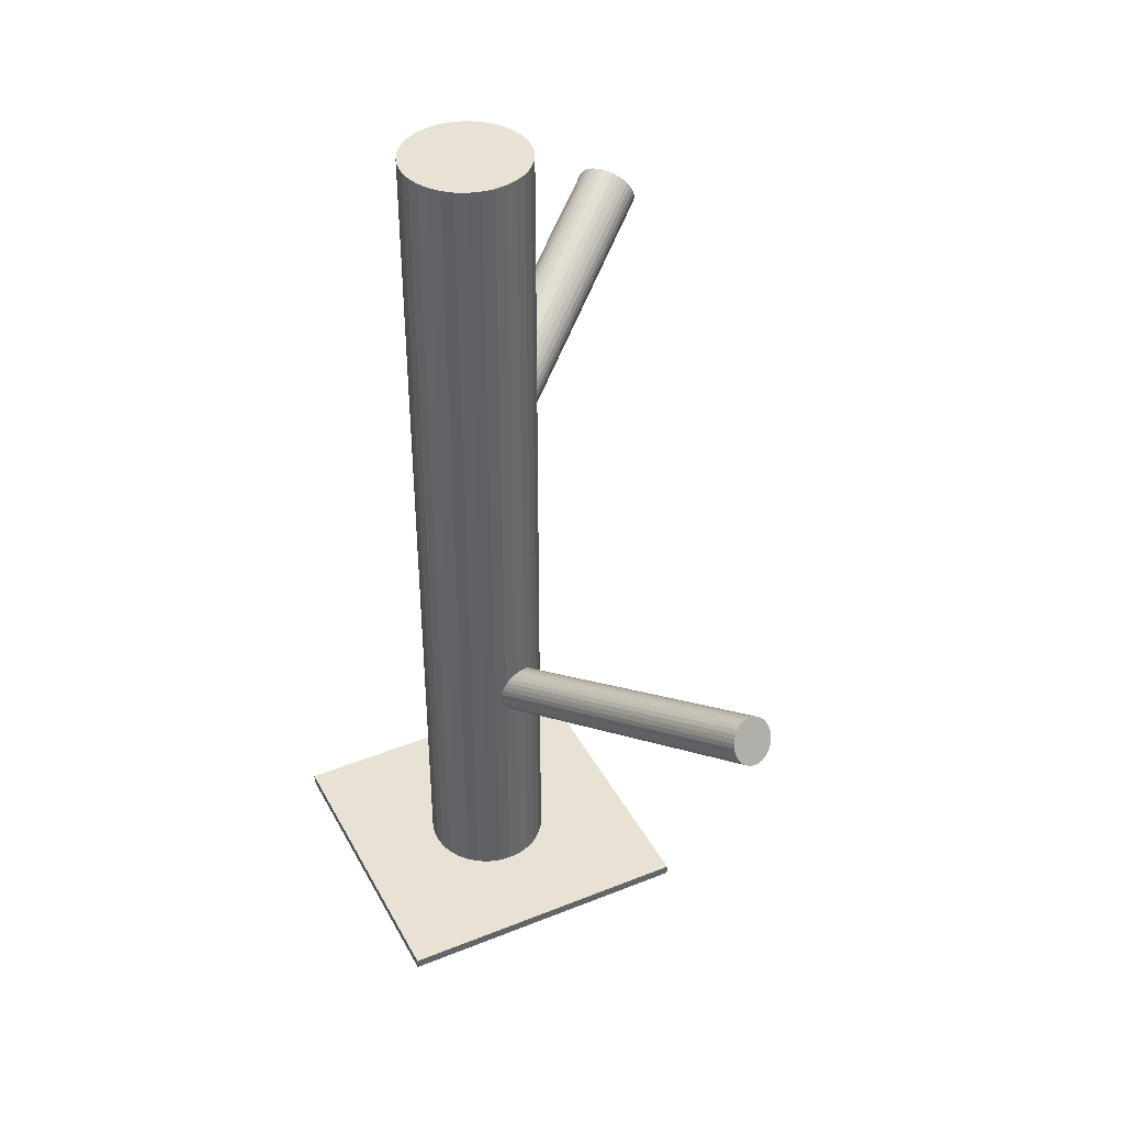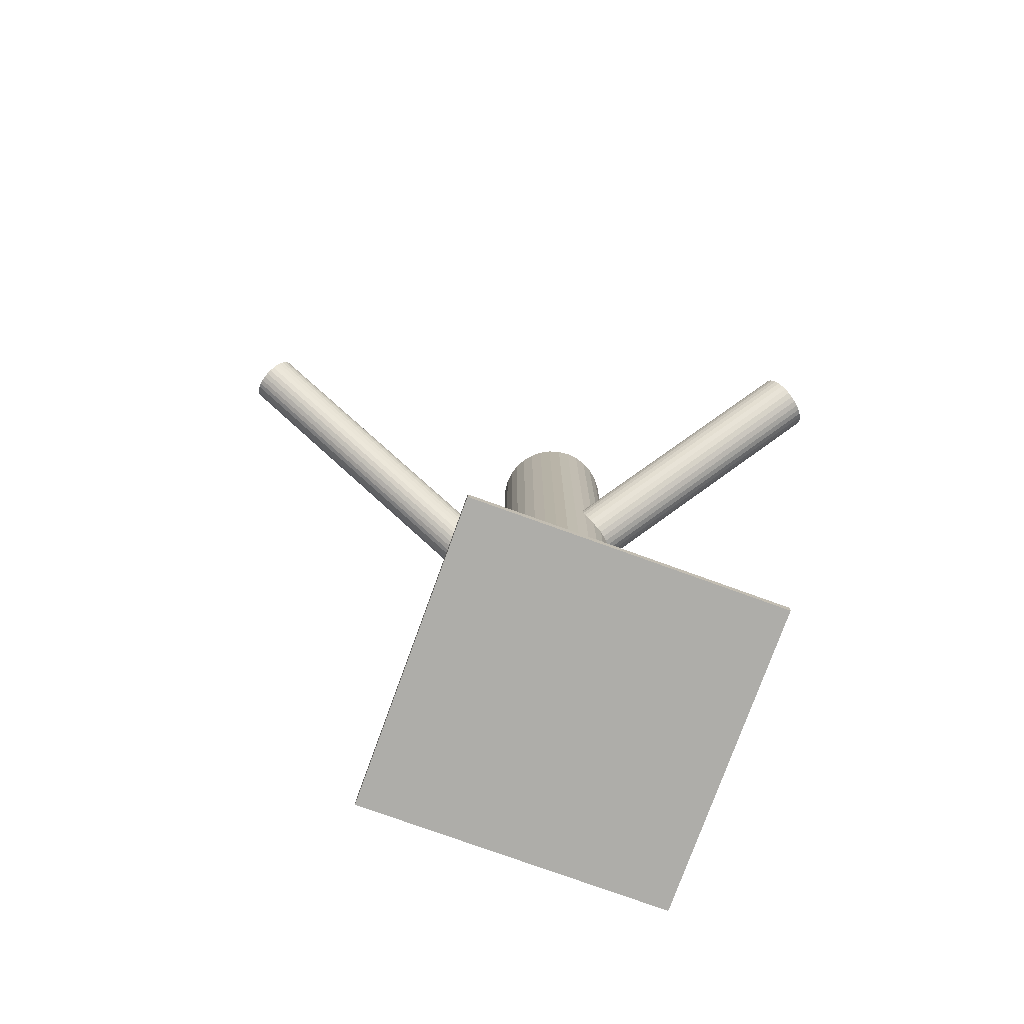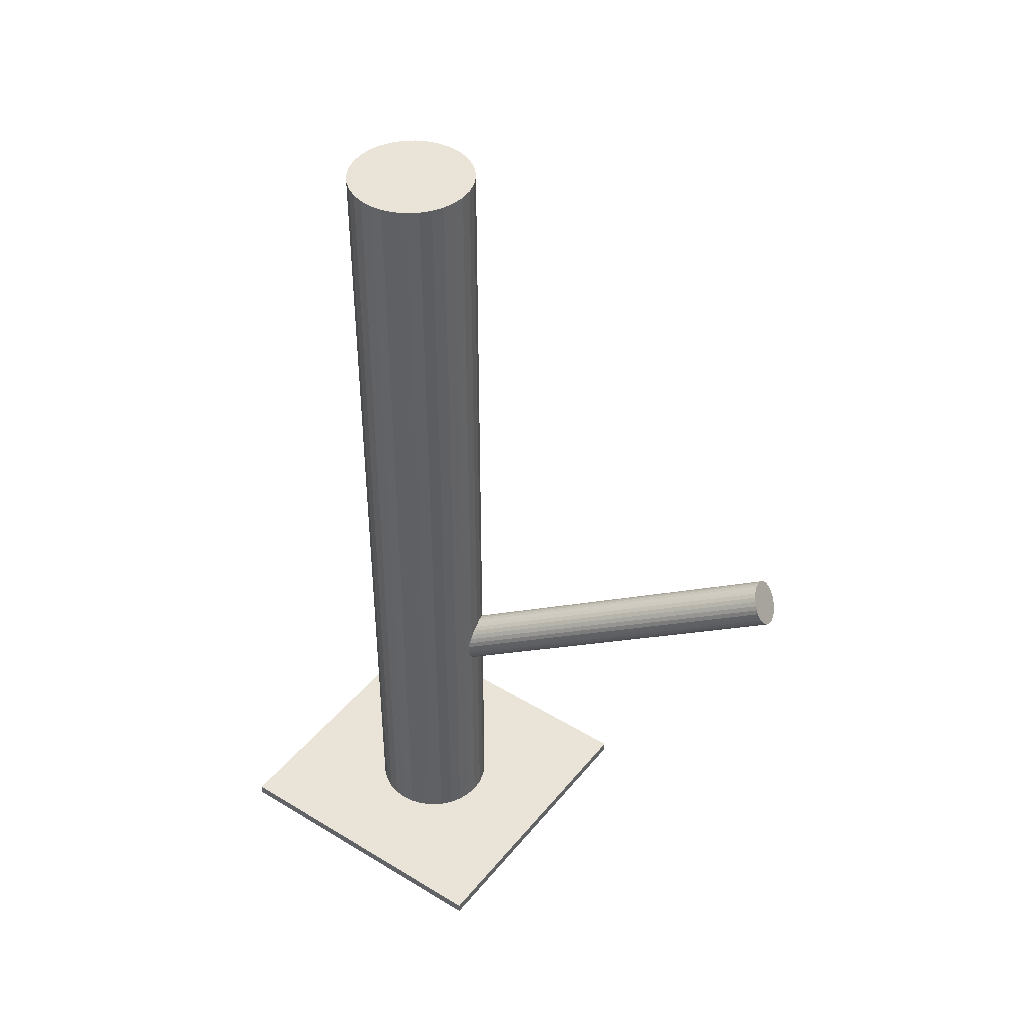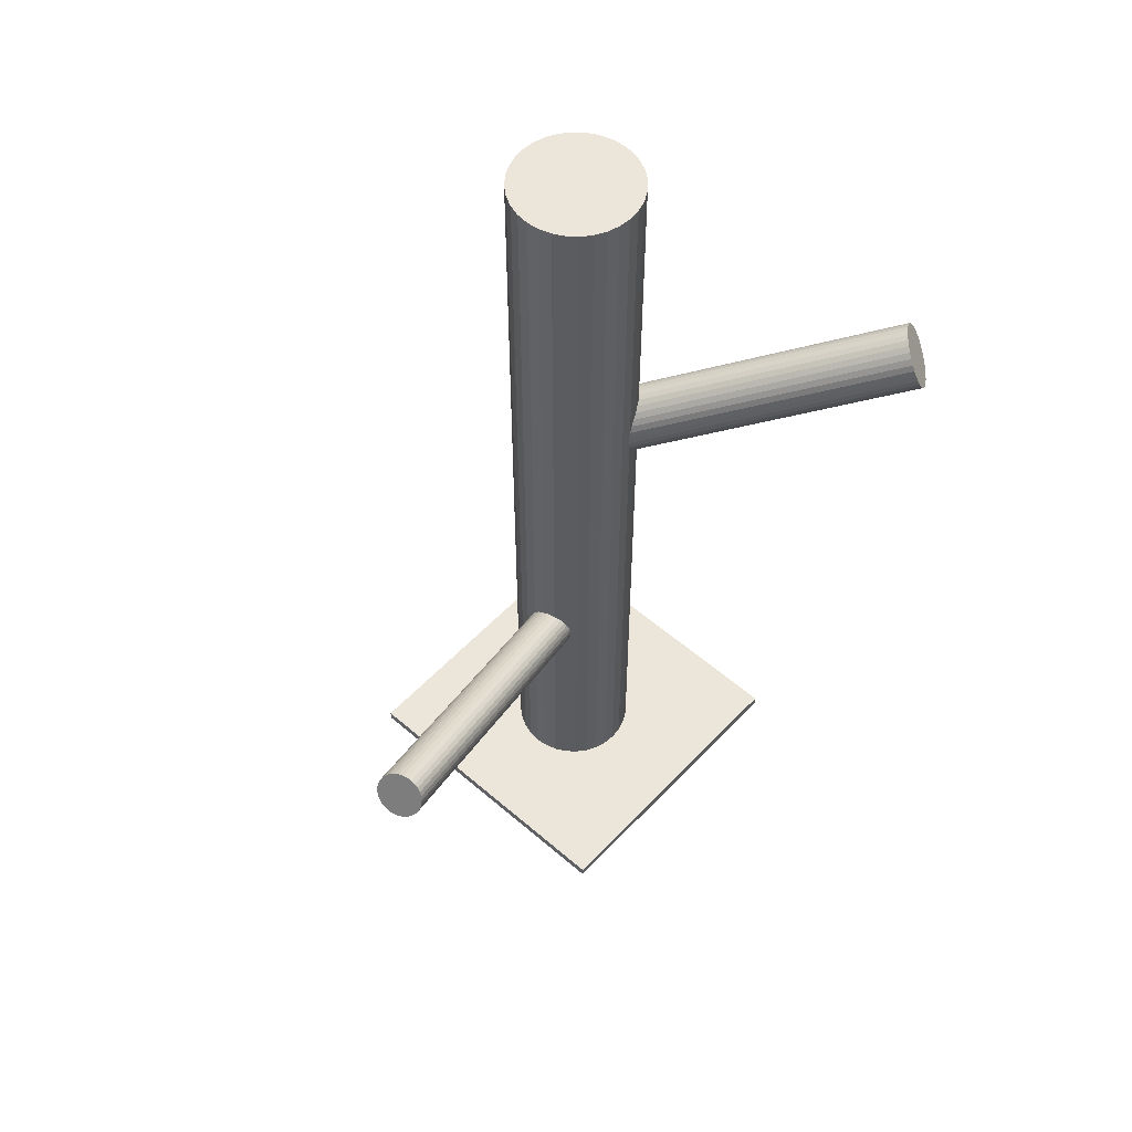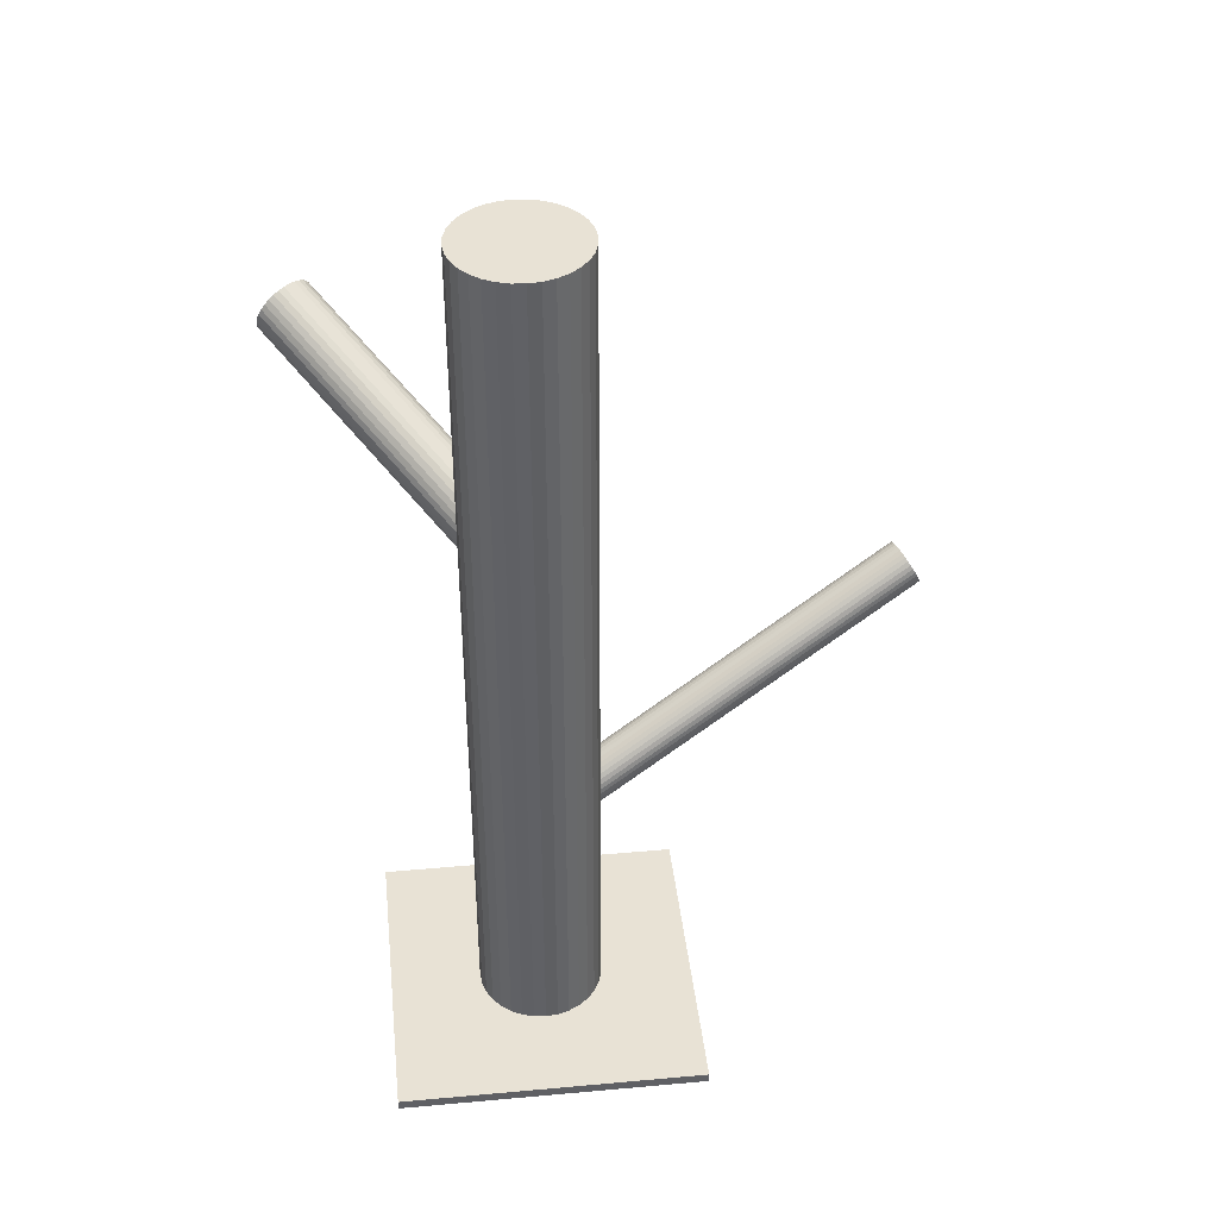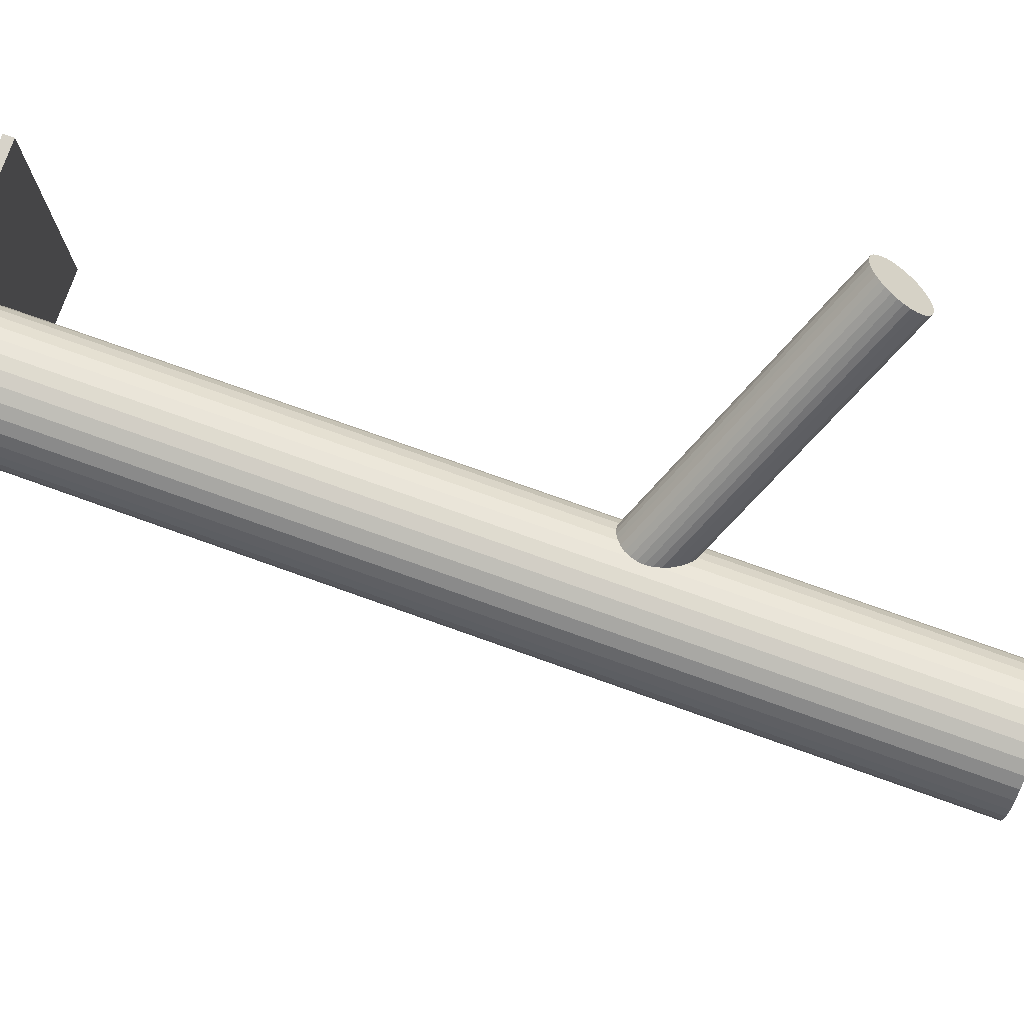
<metadata>
{"format":"obj","ext":"obj","renderer":"f3d","projection":"perspective","resolution":1024,"background":"white","views":[{"elev":40.9,"azim":-26.1,"up":"+Z"},{"elev":-77.1,"azim":70.1,"up":"+Z"},{"elev":43.0,"azim":-54.2,"up":"+Z"},{"elev":55.4,"azim":42.3,"up":"+Z"},{"elev":40.8,"azim":-96.3,"up":"+Z"},{"elev":76.2,"azim":-70.4,"up":"+Y"}]}
</metadata>
<code>
v -0.09069 0.1092 0.1224
v 0.1981 0.3452 0.2505
v 0.2134 0.2982 0.2929
v -0.04275 0.07412 0.08696
v 0.04108 -0.329 0.001302
v -0.07429 0.1127 0.08696
v 0.04228 -0.3442 -0.02851
v -0.04622 0.05882 0.1163
v 0.08662 -0.3238 -0.0154
v -0.1158 0.1371 -0.5
v -0.1158 0.1371 0.5
v -0.1158 0.03748 -0.5
v -0.1158 0.03748 0.5
v 0.0868 -0.3262 -0.02
v -0.07252 0.07392 -0.2558
v -0.09067 0.0845 -0.225
v 0.2358 0.3087 0.2359
v -0.04768 0.08485 0.07992
v 0.2369 0.2893 0.2629
v 0.04448 -0.3264 0.004238
v 0.2391 0.2987 0.2449
v -0.1311 0.06033 -0.5
v -0.1311 0.06033 0.5
v -0.1311 0.1142 -0.5
v -0.1311 0.1142 0.5
v 0.204 0.308 0.2954
v -0.07432 0.09685 -0.2109
v -0.08804 0.07587 -0.243
v 0.2146 0.3166 0.2629
v 0.2252 0.3253 0.2304
v 0.1902 0.3345 0.2809
v 0.1923 0.3439 0.2629
v 0.1934 0.3246 0.2899
v -0.007462 0.1264 -0.5
v -0.007462 0.1264 0.5
v -0.007462 0.04815 -0.5
v -0.007462 0.04815 0.5
v -0.08079 0.0841 0.1418
v 0.08338 -0.3201 -0.006359
v 0.06966 -0.3411 -0.03856
v -0.07867 0.1148 0.09189
v 0.1072 -0.08599 -0.4886
v 0.1072 -0.08599 -0.5
v 0.1072 0.2606 -0.4886
v 0.1072 0.2606 -0.5
v -0.1052 0.02872 -0.5
v -0.1052 0.02872 0.5
v -0.1052 0.1458 -0.5
v -0.1052 0.1458 0.5
v -0.04914 0.08217 -0.2536
v 0.003055 0.101 -0.5
v 0.003055 0.101 0.5
v 0.003055 0.07354 -0.5
v 0.003055 0.07354 0.5
v -0.08257 0.1158 0.0975
v 0.08601 -0.3287 -0.02443
v 0.06786 -0.3181 0.00642
v -0.06729 0.06882 0.1399
v 0.2159 0.3351 0.2329
v -0.09146 0.08195 -0.2294
v 0.2312 0.2881 0.2753
v -0.09128 0.0796 -0.234
v -0.04693 0.09994 -0.2209
v -0.04574 0.08474 -0.2507
v 0.2273 0.2891 0.2809
v 0.2294 0.3198 0.231
v -0.04481 0.07933 0.08293
v -0.04372 0.05999 0.1099
v -0.09012 0.07755 -0.2386
v -0.08145 0.07387 -0.2507
v -0.07664 0.07861 0.1424
v -0.04158 0.06941 0.09189
v 0.0742 -0.339 -0.03721
v -0.06602 0.01685 -0.5
v -0.06602 0.01685 0.5
v -0.06602 0.1577 -0.5
v -0.06602 0.1577 0.5
v -0.06602 0.08728 -0.5
v -0.06602 0.08728 0.5
v -0.06602 0.08728 0.1099
v -0.06602 0.08728 -0.234
v 0.05793 -0.3202 0.008218
v -0.05541 0.09596 0.07745
v -0.08833 0.1146 0.1099
v -0.09047 0.1052 0.128
v -0.05059 0.1007 -0.2173
v -0.04193 0.09702 -0.2294
v 0.1963 0.3191 0.2929
v -0.08724 0.09524 0.1369
v 0.05981 -0.3441 -0.03856
v 0.05019 -0.3452 -0.03503
v -0.08631 0.08983 -0.2173
v 0.1948 0.3451 0.2566
v -0.08511 0.07463 -0.2471
v 0.1913 0.3298 0.2859
v 0.2229 0.2912 0.2859
v 0.03846 -0.3316 -0.002277
v 0.2393 0.2947 0.2505
v 0.08427 -0.3314 -0.02851
v -0.04077 0.09496 -0.234
v -0.04059 0.09262 -0.2386
v -0.06475 0.1057 0.07992
v -0.1351 0.101 -0.5
v -0.1351 0.101 0.5
v -0.1351 0.07354 -0.5
v -0.1351 0.07354 0.5
v -0.08291 0.0924 -0.2144
v -0.04948 0.05875 0.1224
v -0.02689 0.02872 -0.5
v -0.02689 0.02872 0.5
v -0.02689 0.1458 -0.5
v -0.02689 0.1458 0.5
v 0.2182 0.2942 0.2899
v 0.07254 -0.3179 0.004238
v -0.05337 0.05977 0.128
v 0.06293 -0.3189 0.007764
v -0.2393 -0.08599 -0.4886
v -0.2393 -0.08599 -0.5
v -0.2393 0.2606 -0.4886
v -0.2393 0.2606 -0.5
v -0.05126 0.09046 0.07808
v -0.1246 0.1264 -0.5
v -0.1246 0.1264 0.5
v -0.1246 0.04815 -0.5
v -0.1246 0.04815 0.5
v 0.2386 0.2915 0.2566
v 0.0648 -0.3428 -0.03901
v 0.04853 -0.324 0.00642
v -0.04401 0.0987 -0.225
v 0.2086 0.3028 0.2948
v -0.05773 0.07772 -0.2572
v -0.0009533 0.06033 -0.5
v -0.0009533 0.06033 0.5
v -0.0009533 0.1142 -0.5
v -0.0009533 0.1142 0.5
v -0.08437 0.08972 0.1399
v -0.04138 0.09006 -0.243
v -0.05953 0.1006 -0.2122
v -0.01622 0.1371 -0.5
v -0.01622 0.1371 0.5
v -0.01622 0.03748 -0.5
v -0.01622 0.03748 0.5
v -0.08583 0.1157 0.1036
v 0.2207 0.3305 0.231
v -0.05776 0.06185 0.1329
v 0.05487 -0.3449 -0.03721
v 0.03672 -0.3343 -0.006359
v -0.0893 0.1005 0.1329
v -0.04135 0.06538 0.0975
v -0.06246 0.06491 0.1369
v 0.05307 -0.3219 0.007764
v 0.03935 -0.3429 -0.02443
v 0.1907 0.3417 0.2692
v -0.05319 0.0798 -0.2558
v -0.06946 0.09857 -0.2104
v 0.2111 0.339 0.2359
v -0.04208 0.0622 0.1036
v -0.09298 0.1524 -0.5
v -0.09298 0.1524 0.5
v -0.09298 0.02221 -0.5
v -0.09298 0.02221 0.5
v -0.05228 0.0182 -0.5
v -0.05228 0.0182 0.5
v -0.05228 0.1564 -0.5
v -0.05228 0.1564 0.5
v 0.19 0.3385 0.2753
v -0.0772 0.07363 -0.2536
v -0.06758 0.07472 -0.2572
v -0.07208 0.07345 0.1418
v 0.2064 0.3421 0.2399
v 0.2379 0.3035 0.2399
v 0.2344 0.2882 0.2692
v 0.07825 -0.3366 -0.03503
v -0.1365 0.08728 -0.5
v -0.1365 0.08728 0.5
v 0.03593 -0.3368 -0.01079
v 0.03611 -0.3392 -0.0154
v -0.08893 0.08716 -0.2209
v -0.04312 0.0874 -0.2471
v 0.233 0.3142 0.2329
v 0.08046 -0.3189 -0.002277
v 0.004408 0.08728 -0.5
v 0.004408 0.08728 0.5
v 0.08165 -0.3341 -0.03209
v -0.05997 0.1011 0.07808
v -0.05485 0.1009 -0.2144
v -0.06446 0.09985 -0.2109
v 0.04594 -0.3449 -0.03209
v 0.03727 -0.3412 -0.02
v -0.07976 0.0182 -0.5
v -0.07976 0.0182 0.5
v -0.07976 0.1564 -0.5
v -0.07976 0.1564 0.5
v -0.03907 0.1524 -0.5
v -0.03907 0.1524 0.5
v -0.03907 0.02221 -0.5
v -0.03907 0.02221 0.5
v -0.06259 0.076 -0.2576
v 0.06137 -0.3315 -0.0154
v -0.08997 0.1124 0.1163
v 0.202 0.3441 0.2449
v 0.1999 0.3134 0.2948
v -0.07886 0.09477 -0.2122
v -0.06959 0.1097 0.08293
v 0.07679 -0.3181 0.001302
v 0.08546 -0.3218 -0.01079
f 182 78 51
f 182 51 183
f 183 51 52
f 183 52 79
f 51 78 134
f 51 134 52
f 52 134 135
f 52 135 79
f 134 78 34
f 134 34 135
f 135 34 35
f 135 35 79
f 34 78 139
f 34 139 35
f 35 139 140
f 35 140 79
f 139 78 111
f 139 111 140
f 140 111 112
f 140 112 79
f 111 78 194
f 111 194 112
f 112 194 195
f 112 195 79
f 194 78 164
f 194 164 195
f 195 164 165
f 195 165 79
f 164 78 76
f 164 76 165
f 165 76 77
f 165 77 79
f 76 78 192
f 76 192 77
f 77 192 193
f 77 193 79
f 192 78 158
f 192 158 193
f 193 158 159
f 193 159 79
f 158 78 48
f 158 48 159
f 159 48 49
f 159 49 79
f 48 78 10
f 48 10 49
f 49 10 11
f 49 11 79
f 10 78 122
f 10 122 11
f 11 122 123
f 11 123 79
f 122 78 24
f 122 24 123
f 123 24 25
f 123 25 79
f 24 78 103
f 24 103 25
f 25 103 104
f 25 104 79
f 103 78 174
f 103 174 104
f 104 174 175
f 104 175 79
f 174 78 105
f 174 105 175
f 175 105 106
f 175 106 79
f 105 78 22
f 105 22 106
f 106 22 23
f 106 23 79
f 22 78 124
f 22 124 23
f 23 124 125
f 23 125 79
f 124 78 12
f 124 12 125
f 125 12 13
f 125 13 79
f 12 78 46
f 12 46 13
f 13 46 47
f 13 47 79
f 46 78 160
f 46 160 47
f 47 160 161
f 47 161 79
f 160 78 190
f 160 190 161
f 161 190 191
f 161 191 79
f 190 78 74
f 190 74 191
f 191 74 75
f 191 75 79
f 74 78 162
f 74 162 75
f 75 162 163
f 75 163 79
f 162 78 196
f 162 196 163
f 163 196 197
f 163 197 79
f 196 78 109
f 196 109 197
f 197 109 110
f 197 110 79
f 109 78 141
f 109 141 110
f 110 141 142
f 110 142 79
f 141 78 36
f 141 36 142
f 142 36 37
f 142 37 79
f 36 78 132
f 36 132 37
f 37 132 133
f 37 133 79
f 132 78 53
f 132 53 133
f 133 53 54
f 133 54 79
f 53 78 182
f 53 182 54
f 54 182 183
f 54 183 79
f 84 80 200
f 84 200 32
f 32 200 153
f 32 153 29
f 200 80 1
f 200 1 153
f 153 1 166
f 153 166 29
f 1 80 85
f 1 85 166
f 166 85 31
f 166 31 29
f 85 80 148
f 85 148 31
f 31 148 95
f 31 95 29
f 148 80 89
f 148 89 95
f 95 89 33
f 95 33 29
f 89 80 136
f 89 136 33
f 33 136 88
f 33 88 29
f 136 80 38
f 136 38 88
f 88 38 202
f 88 202 29
f 38 80 71
f 38 71 202
f 202 71 26
f 202 26 29
f 71 80 169
f 71 169 26
f 26 169 130
f 26 130 29
f 169 80 58
f 169 58 130
f 130 58 3
f 130 3 29
f 58 80 150
f 58 150 3
f 3 150 113
f 3 113 29
f 150 80 145
f 150 145 113
f 113 145 96
f 113 96 29
f 145 80 115
f 145 115 96
f 96 115 65
f 96 65 29
f 115 80 108
f 115 108 65
f 65 108 61
f 65 61 29
f 108 80 8
f 108 8 61
f 61 8 172
f 61 172 29
f 8 80 68
f 8 68 172
f 172 68 19
f 172 19 29
f 68 80 157
f 68 157 19
f 19 157 126
f 19 126 29
f 157 80 149
f 157 149 126
f 126 149 98
f 126 98 29
f 149 80 72
f 149 72 98
f 98 72 21
f 98 21 29
f 72 80 4
f 72 4 21
f 21 4 171
f 21 171 29
f 4 80 67
f 4 67 171
f 171 67 17
f 171 17 29
f 67 80 18
f 67 18 17
f 17 18 180
f 17 180 29
f 18 80 121
f 18 121 180
f 180 121 66
f 180 66 29
f 121 80 83
f 121 83 66
f 66 83 30
f 66 30 29
f 83 80 185
f 83 185 30
f 30 185 144
f 30 144 29
f 185 80 102
f 185 102 144
f 144 102 59
f 144 59 29
f 102 80 204
f 102 204 59
f 59 204 156
f 59 156 29
f 204 80 6
f 204 6 156
f 156 6 170
f 156 170 29
f 6 80 41
f 6 41 170
f 170 41 201
f 170 201 29
f 41 80 55
f 41 55 201
f 201 55 2
f 201 2 29
f 55 80 143
f 55 143 2
f 2 143 93
f 2 93 29
f 143 80 84
f 143 84 93
f 93 84 32
f 93 32 29
f 100 81 87
f 100 87 9
f 9 87 206
f 9 206 199
f 87 81 129
f 87 129 206
f 206 129 39
f 206 39 199
f 129 81 63
f 129 63 39
f 39 63 181
f 39 181 199
f 63 81 86
f 63 86 181
f 181 86 205
f 181 205 199
f 86 81 186
f 86 186 205
f 205 186 114
f 205 114 199
f 186 81 138
f 186 138 114
f 114 138 57
f 114 57 199
f 138 81 187
f 138 187 57
f 57 187 116
f 57 116 199
f 187 81 155
f 187 155 116
f 116 155 82
f 116 82 199
f 155 81 27
f 155 27 82
f 82 27 151
f 82 151 199
f 27 81 203
f 27 203 151
f 151 203 128
f 151 128 199
f 203 81 107
f 203 107 128
f 128 107 20
f 128 20 199
f 107 81 92
f 107 92 20
f 20 92 5
f 20 5 199
f 92 81 178
f 92 178 5
f 5 178 97
f 5 97 199
f 178 81 16
f 178 16 97
f 97 16 147
f 97 147 199
f 16 81 60
f 16 60 147
f 147 60 176
f 147 176 199
f 60 81 62
f 60 62 176
f 176 62 177
f 176 177 199
f 62 81 69
f 62 69 177
f 177 69 189
f 177 189 199
f 69 81 28
f 69 28 189
f 189 28 152
f 189 152 199
f 28 81 94
f 28 94 152
f 152 94 7
f 152 7 199
f 94 81 70
f 94 70 7
f 7 70 188
f 7 188 199
f 70 81 167
f 70 167 188
f 188 167 91
f 188 91 199
f 167 81 15
f 167 15 91
f 91 15 146
f 91 146 199
f 15 81 168
f 15 168 146
f 146 168 90
f 146 90 199
f 168 81 198
f 168 198 90
f 90 198 127
f 90 127 199
f 198 81 131
f 198 131 127
f 127 131 40
f 127 40 199
f 131 81 154
f 131 154 40
f 40 154 73
f 40 73 199
f 154 81 50
f 154 50 73
f 73 50 173
f 73 173 199
f 50 81 64
f 50 64 173
f 173 64 184
f 173 184 199
f 64 81 179
f 64 179 184
f 184 179 99
f 184 99 199
f 179 81 137
f 179 137 99
f 99 137 56
f 99 56 199
f 137 81 101
f 137 101 56
f 56 101 14
f 56 14 199
f 101 81 100
f 101 100 14
f 14 100 9
f 14 9 199
f 117 119 118
f 43 117 118
f 118 119 120
f 120 43 118
f 117 44 119
f 42 117 43
f 42 44 117
f 119 44 120
f 45 43 120
f 120 44 45
f 45 42 43
f 44 42 45

</code>
